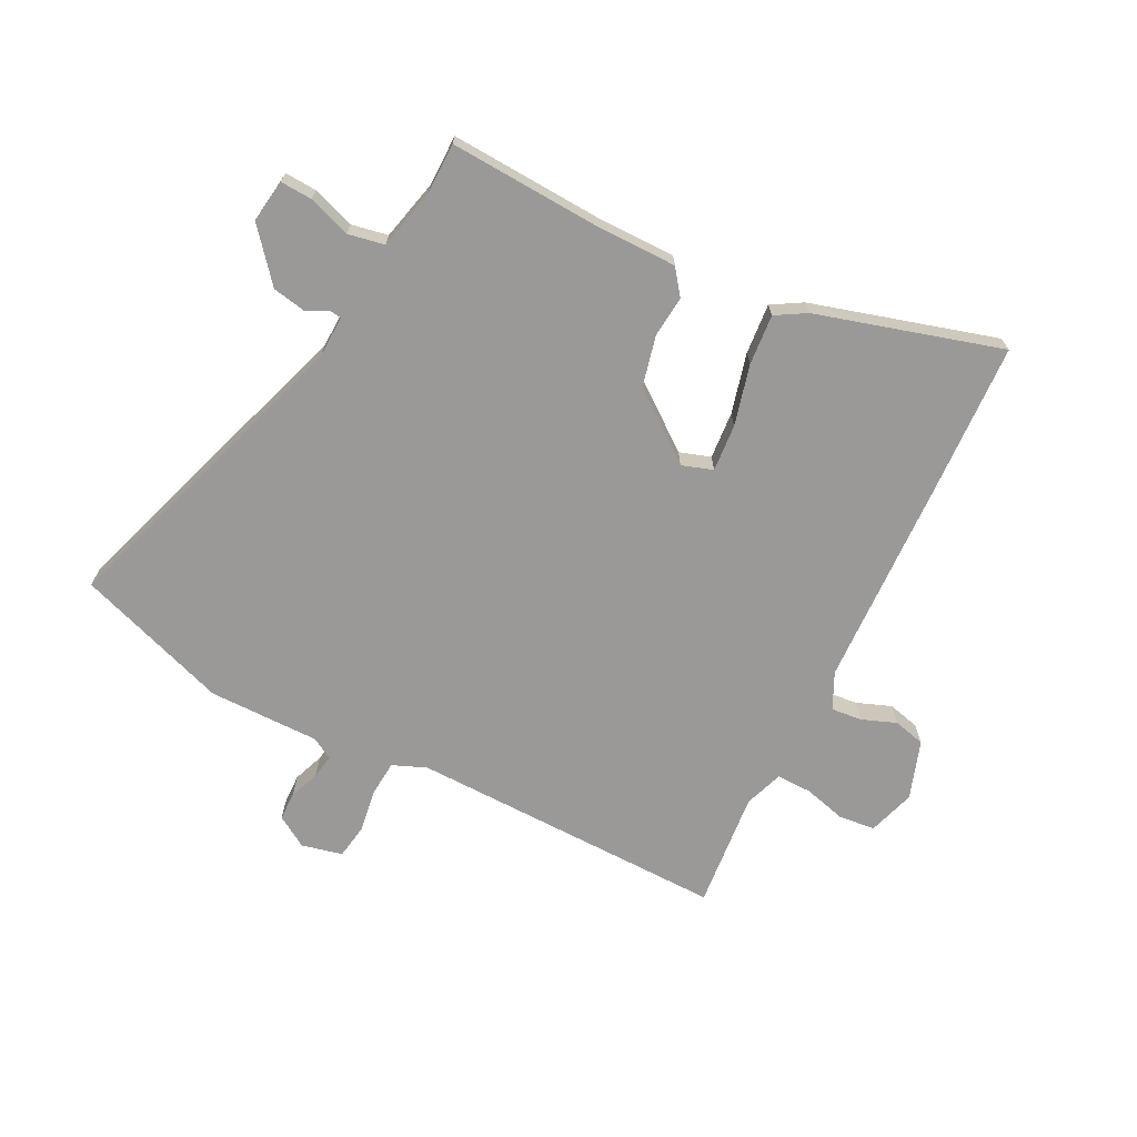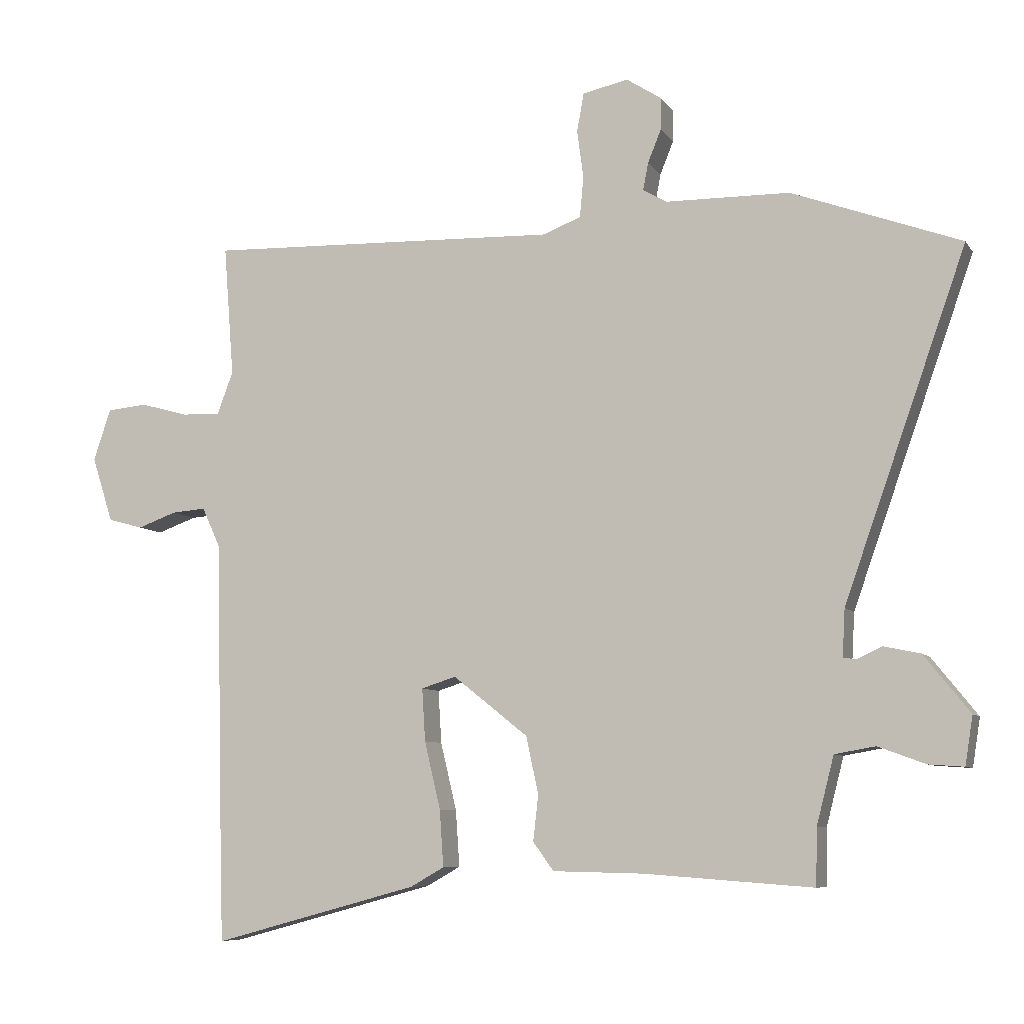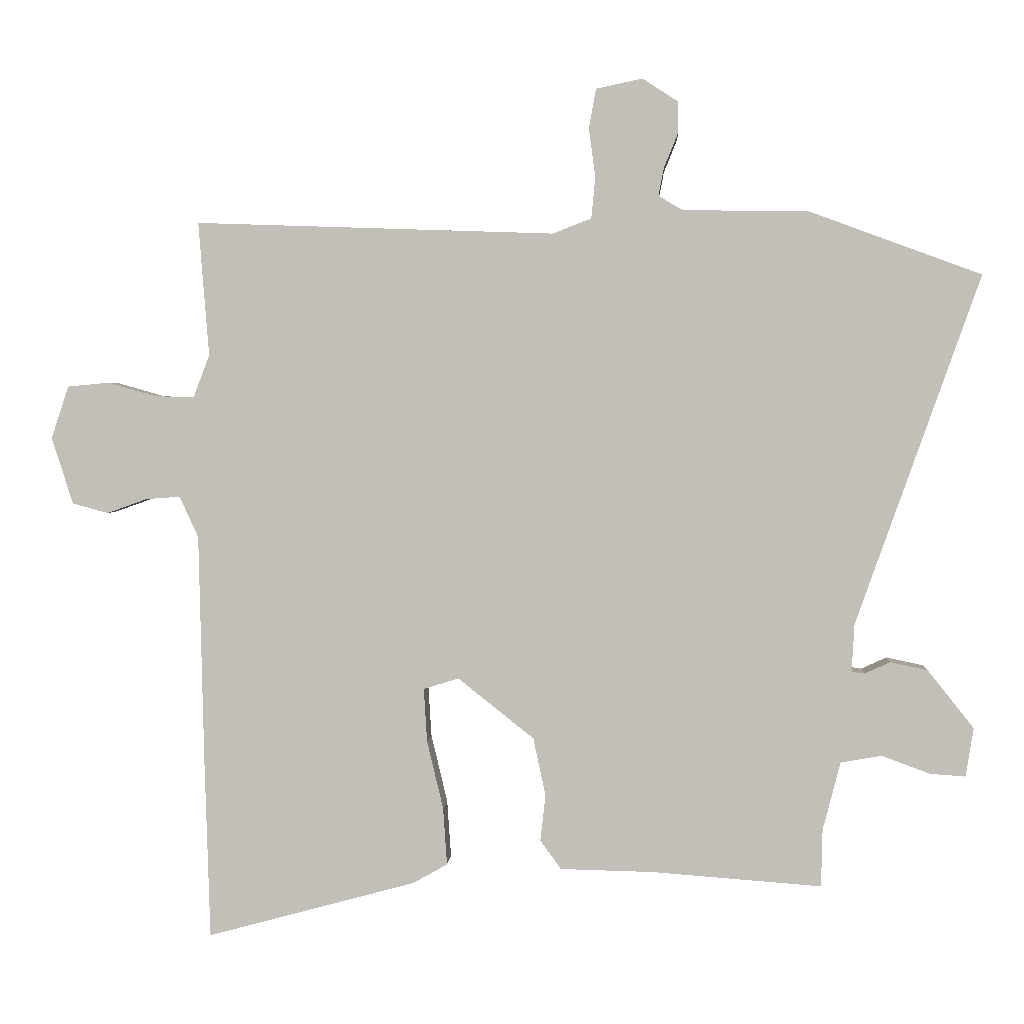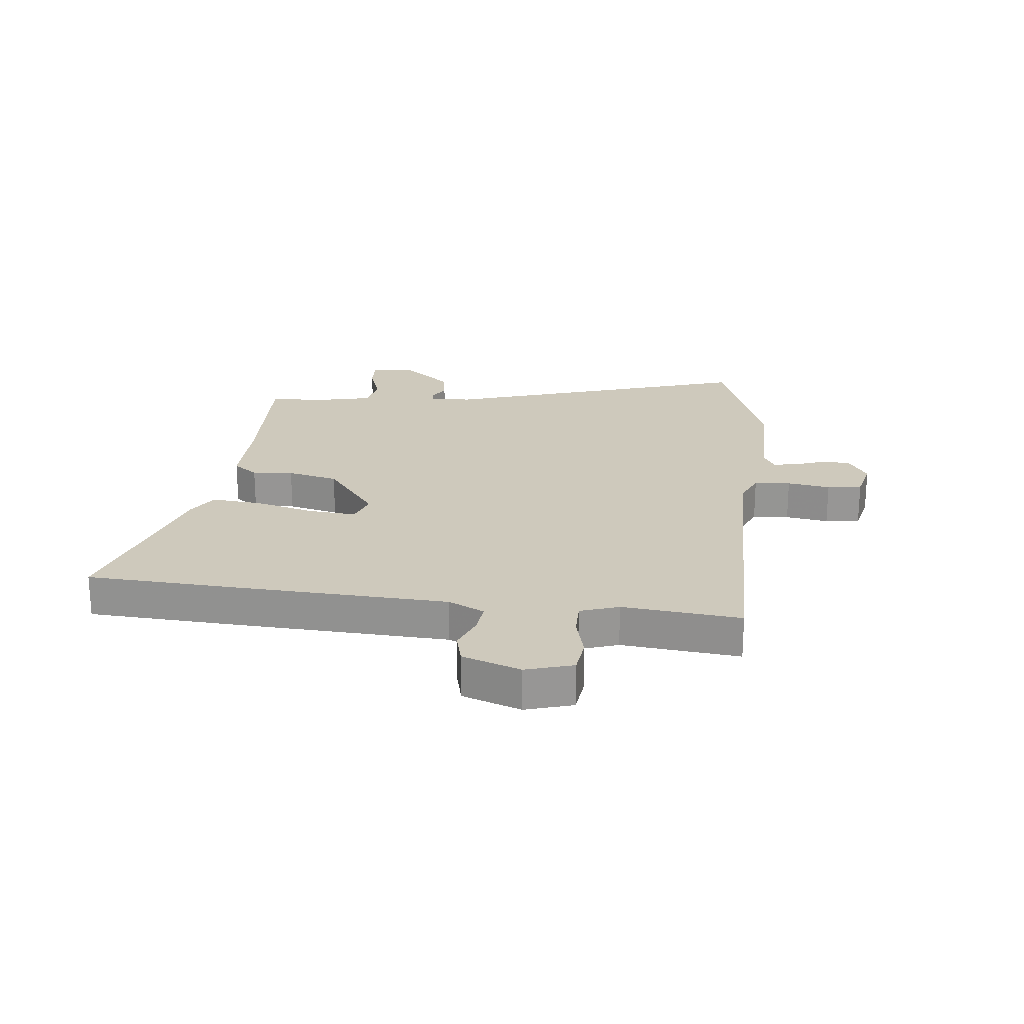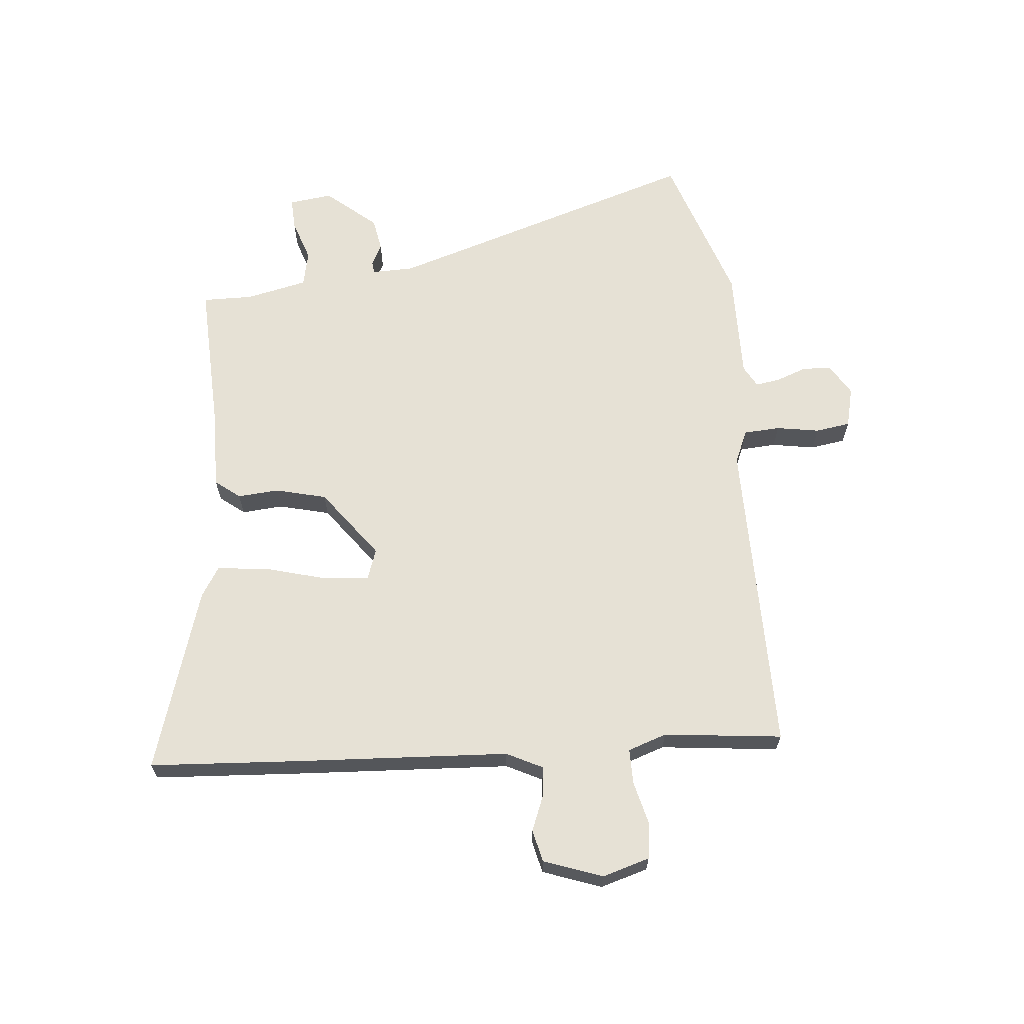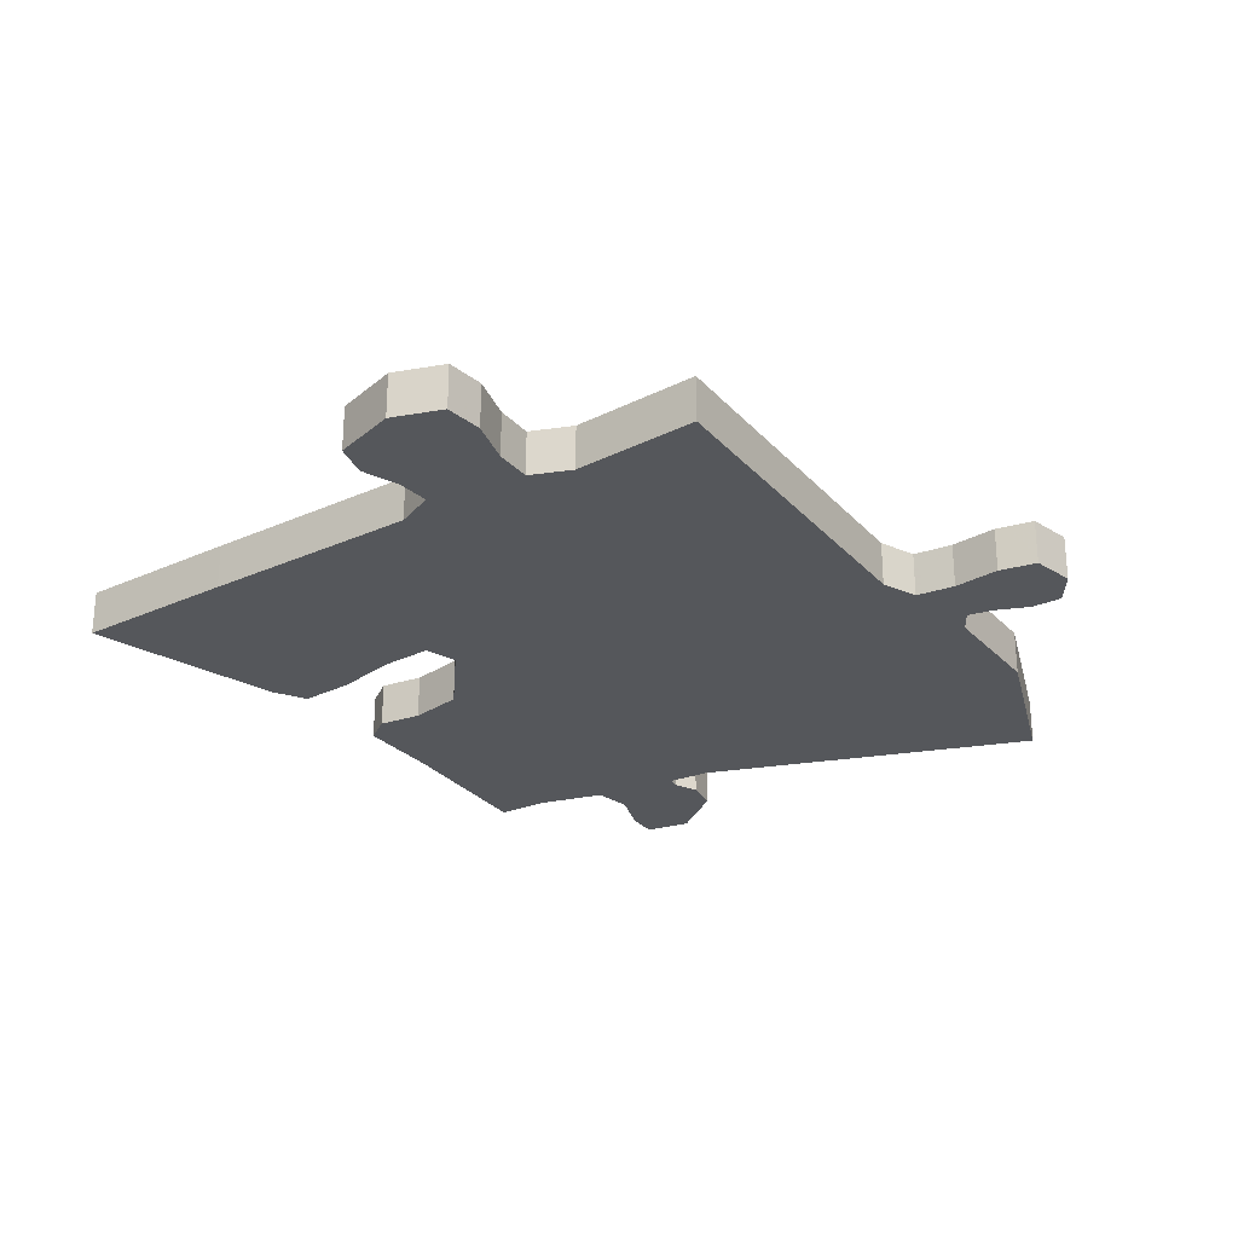
<metadata>
{"format":"obj","ext":"obj","renderer":"f3d","projection":"perspective","resolution":1024,"background":"white","views":[{"elev":-69.0,"azim":154.2,"up":"+Y"},{"elev":-7.6,"azim":19.4,"up":"+Z"},{"elev":2.6,"azim":3.7,"up":"+Z"},{"elev":22.3,"azim":-82.2,"up":"+Y"},{"elev":64.6,"azim":-93.4,"up":"+Y"},{"elev":-26.5,"azim":-56.1,"up":"+Y"}]}
</metadata>
<code>
v -0.497 0.07 -0.606
v -0.505 0.07 -0.338
v -0.513 0.07 0.022
v -0.542 0.07 0.085
v -0.595 0.07 0.081
v -0.656 0.07 0.059
v -0.711 0.07 0.074
v -0.744 0.07 0.176
v -0.717 0.07 0.257
v -0.654 0.07 0.263
v -0.58 0.07 0.242
v -0.519 0.07 0.24
v -0.494 0.07 0.306
v -0.51 0.07 0.511
v 0.042 0.07 0.492
v 0.101 0.07 0.515
v 0.107 0.07 0.578
v 0.097 0.07 0.653
v 0.108 0.07 0.713
v 0.179 0.07 0.728
v 0.233 0.07 0.693
v 0.233 0.07 0.643
v 0.212 0.07 0.591
v 0.204 0.07 0.549
v 0.241 0.07 0.527
v 0.434 0.07 0.524
v 0.697 0.07 0.427
v 0.507 0.07 -0.109
v 0.503 0.07 -0.182
v 0.523 0.07 -0.185
v 0.562 0.07 -0.167
v 0.619 0.07 -0.179
v 0.69 0.07 -0.268
v 0.678 0.07 -0.343
v 0.623 0.07 -0.339
v 0.55 0.07 -0.312
v 0.487 0.07 -0.323
v 0.46 0.07 -0.428
v 0.458 0.07 -0.516
v 0.197 0.07 -0.497
v 0.055 0.07 -0.494
v 0.023 0.07 -0.45
v 0.031 0.07 -0.379
v 0.012 0.07 -0.29
v -0.105 0.07 -0.197
v -0.159 0.07 -0.214
v -0.154 0.07 -0.296
v -0.129 0.07 -0.401
v -0.123 0.07 -0.489
v -0.176 0.07 -0.519
v -0.497 0 -0.606
v -0.505 0 -0.338
v -0.513 0 0.022
v -0.542 0 0.085
v -0.595 0 0.081
v -0.656 0 0.059
v -0.711 0 0.074
v -0.744 0 0.176
v -0.717 0 0.257
v -0.654 0 0.263
v -0.58 0 0.242
v -0.519 0 0.24
v -0.494 0 0.306
v -0.51 0 0.511
v 0.042 0 0.492
v 0.101 0 0.515
v 0.107 0 0.578
v 0.097 0 0.653
v 0.108 0 0.713
v 0.179 0 0.728
v 0.233 0 0.693
v 0.233 0 0.643
v 0.212 0 0.591
v 0.204 0 0.549
v 0.241 0 0.527
v 0.434 0 0.524
v 0.697 0 0.427
v 0.507 0 -0.109
v 0.503 0 -0.182
v 0.523 0 -0.185
v 0.562 0 -0.167
v 0.619 0 -0.179
v 0.69 0 -0.268
v 0.678 0 -0.343
v 0.623 0 -0.339
v 0.55 0 -0.312
v 0.487 0 -0.323
v 0.46 0 -0.428
v 0.458 0 -0.516
v 0.197 0 -0.497
v 0.055 0 -0.494
v 0.023 0 -0.45
v 0.031 0 -0.379
v 0.012 0 -0.29
v -0.105 0 -0.197
v -0.159 0 -0.214
v -0.154 0 -0.296
v -0.129 0 -0.401
v -0.123 0 -0.489
v -0.176 0 -0.519
f 1 2 3
f 50 1 3
f 49 50 3
f 48 49 3
f 47 48 3
f 46 47 3 4
f 45 46 4
f 40 41 42 43
f 40 43 44
f 39 40 44
f 38 39 44
f 37 38 44 45
f 34 35 36
f 33 34 36
f 32 33 36
f 31 32 36
f 30 31 36
f 36 37 45
f 30 36 45
f 29 30 45
f 25 26 27 28
f 29 45 4
f 28 29 4
f 25 28 4
f 24 25 4
f 21 22 23
f 20 21 23
f 19 20 23
f 18 19 23
f 17 18 23
f 16 17 23 24
f 13 14 15
f 12 13 15
f 24 4 5
f 16 24 5
f 15 16 5
f 12 15 5
f 9 10 11
f 8 9 11
f 8 11 12
f 7 8 12
f 6 7 12
f 5 6 12
f 53 52 51
f 53 51 100
f 53 100 99
f 53 99 98
f 53 98 97
f 54 53 97 96
f 54 96 95
f 93 92 91 90
f 94 93 90
f 94 90 89
f 94 89 88
f 95 94 88 87
f 86 85 84
f 86 84 83
f 86 83 82
f 86 82 81
f 86 81 80
f 95 87 86
f 95 86 80
f 95 80 79
f 78 77 76 75
f 54 95 79
f 54 79 78
f 54 78 75
f 54 75 74
f 73 72 71
f 73 71 70
f 73 70 69
f 73 69 68
f 73 68 67
f 74 73 67 66
f 65 64 63
f 65 63 62
f 55 54 74
f 55 74 66
f 55 66 65
f 55 65 62
f 61 60 59
f 61 59 58
f 62 61 58
f 62 58 57
f 62 57 56
f 62 56 55
f 1 51 52 2
f 2 52 53 3
f 3 53 54 4
f 4 54 55 5
f 5 55 56 6
f 6 56 57 7
f 7 57 58 8
f 8 58 59 9
f 9 59 60 10
f 10 60 61 11
f 11 61 62 12
f 12 62 63 13
f 13 63 64 14
f 14 64 65 15
f 15 65 66 16
f 16 66 67 17
f 17 67 68 18
f 18 68 69 19
f 19 69 70 20
f 20 70 71 21
f 21 71 72 22
f 22 72 73 23
f 23 73 74 24
f 24 74 75 25
f 25 75 76 26
f 26 76 77 27
f 27 77 78 28
f 28 78 79 29
f 29 79 80 30
f 30 80 81 31
f 31 81 82 32
f 32 82 83 33
f 33 83 84 34
f 34 84 85 35
f 35 85 86 36
f 36 86 87 37
f 37 87 88 38
f 38 88 89 39
f 39 89 90 40
f 40 90 91 41
f 41 91 92 42
f 42 92 93 43
f 43 93 94 44
f 44 94 95 45
f 45 95 96 46
f 46 96 97 47
f 47 97 98 48
f 48 98 99 49
f 49 99 100 50
f 50 100 51 1

</code>
